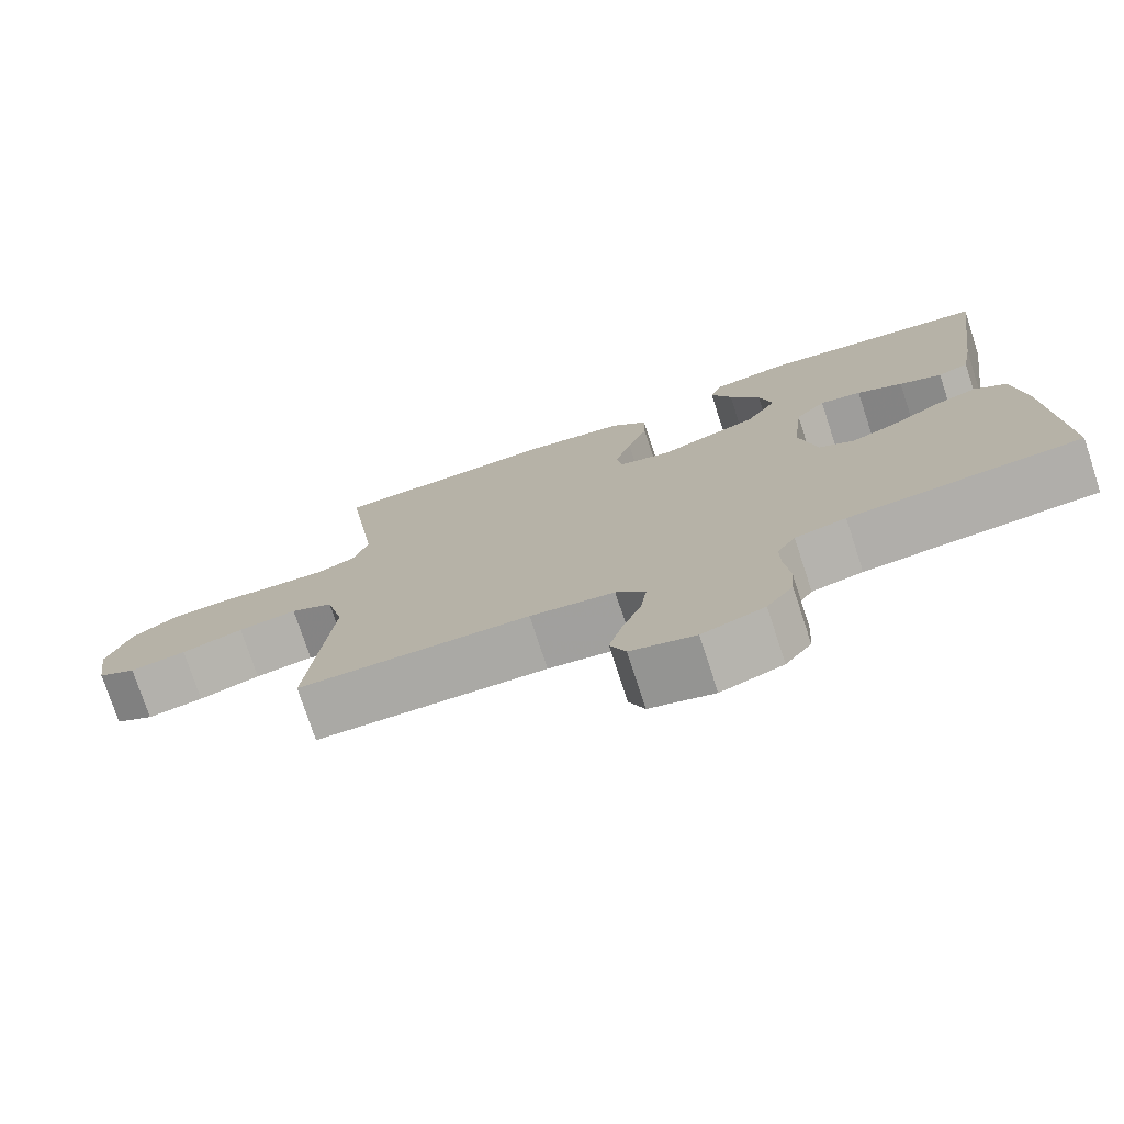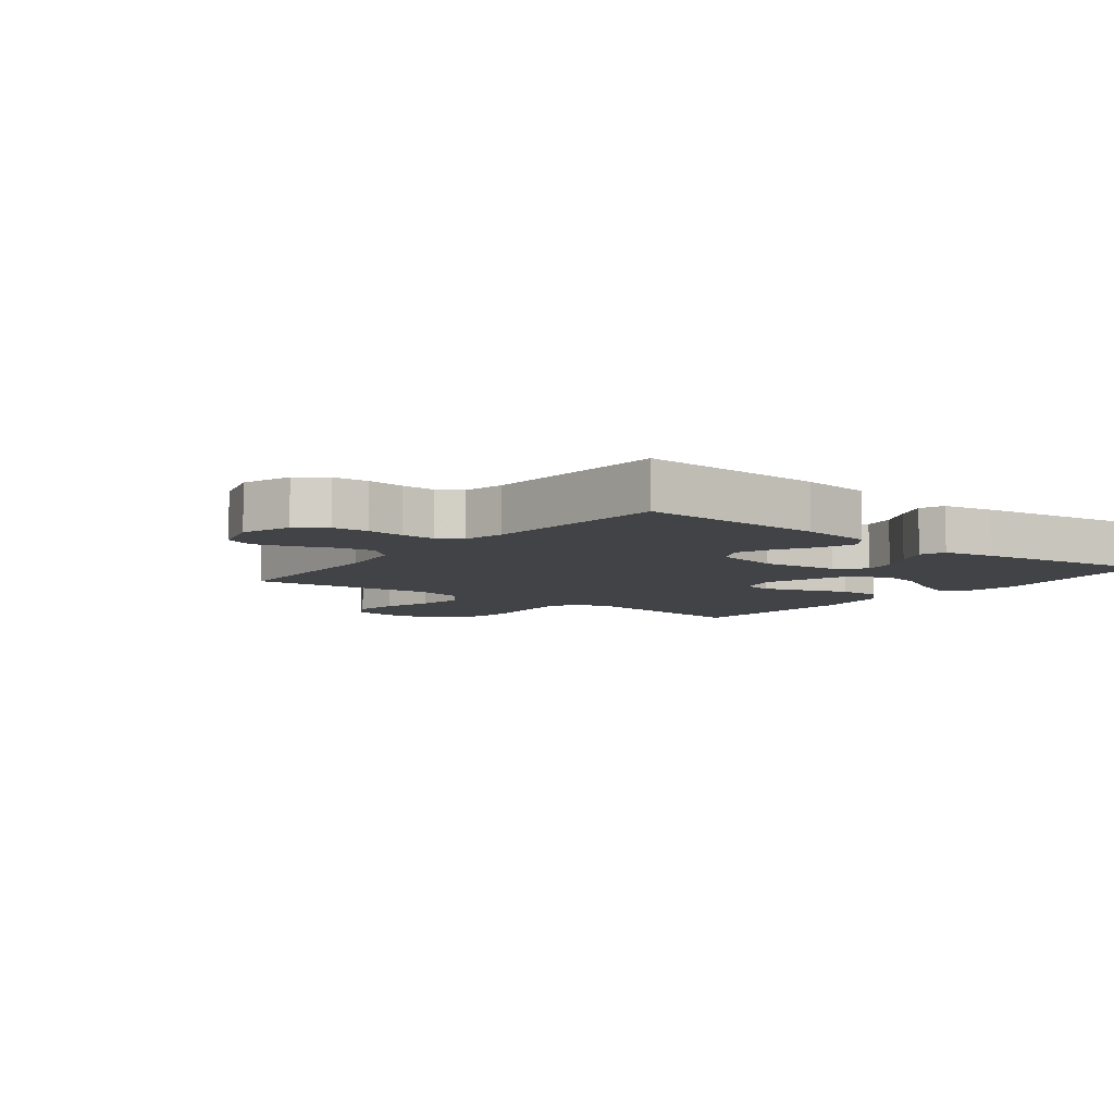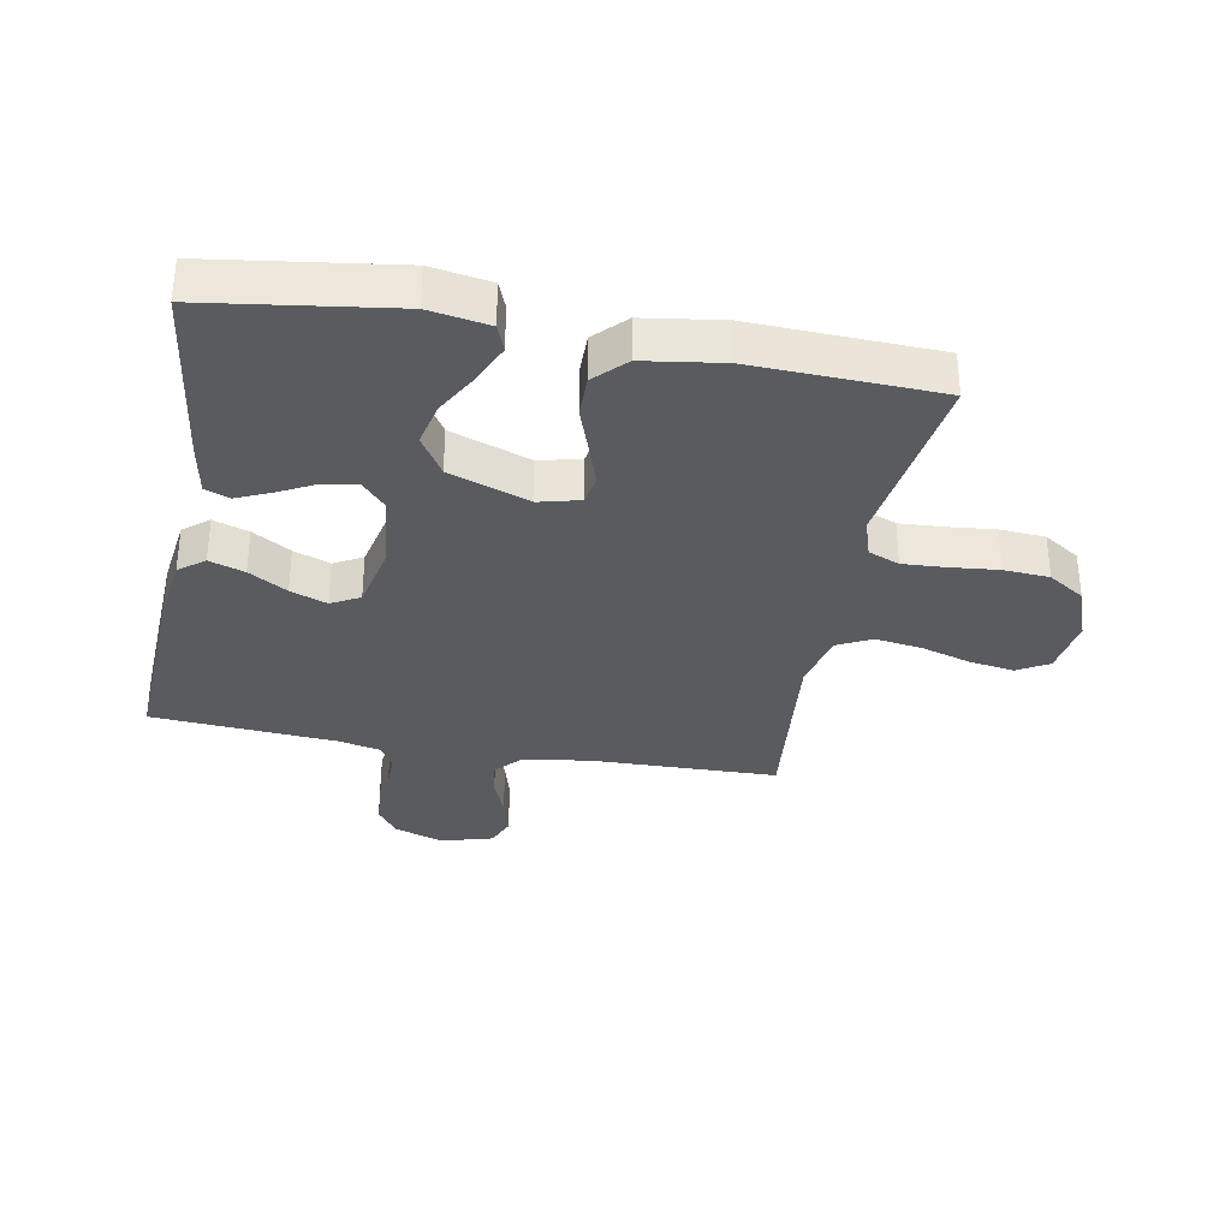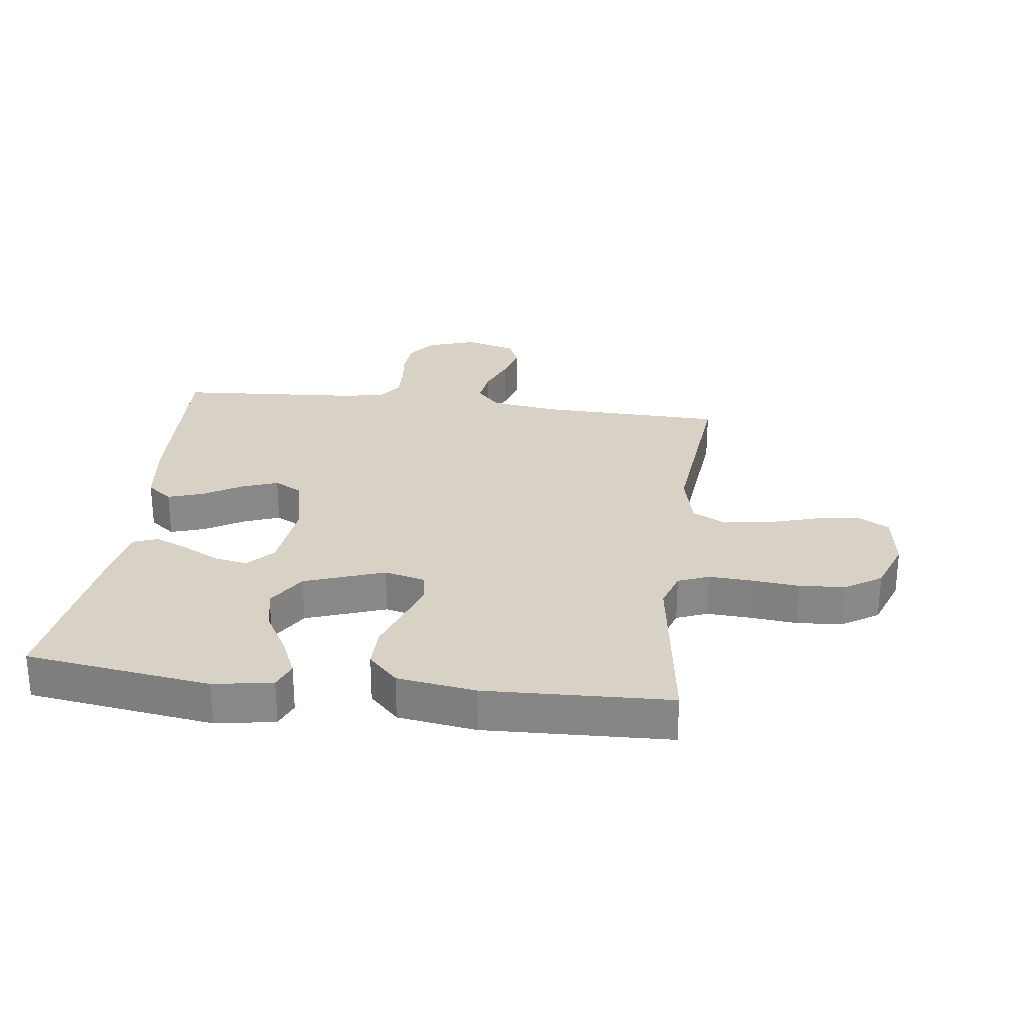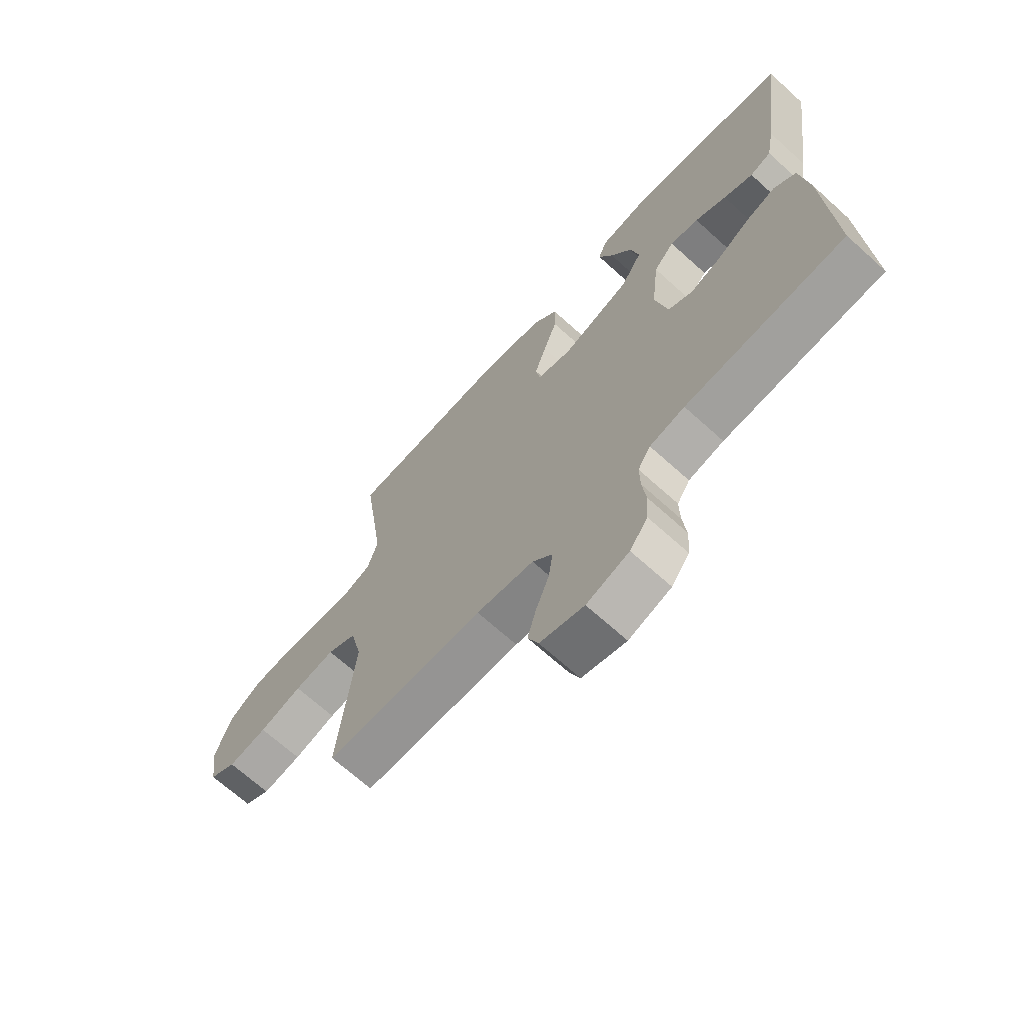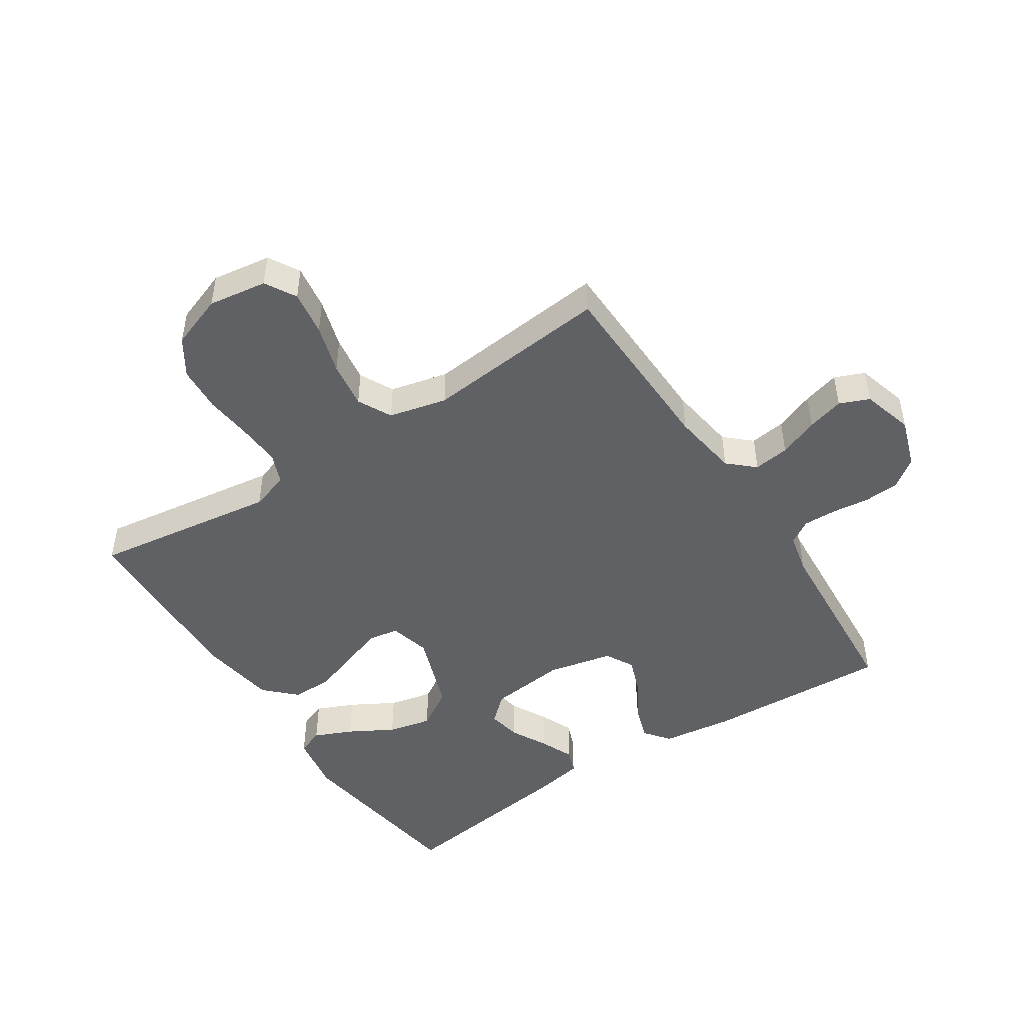
<metadata>
{"format":"obj","ext":"obj","renderer":"f3d","projection":"perspective","resolution":1024,"background":"white","views":[{"elev":-76.1,"azim":-161.8,"up":"+Z"},{"elev":-7.2,"azim":-127.6,"up":"+Y"},{"elev":-33.2,"azim":-10.6,"up":"+Y"},{"elev":27.3,"azim":7.2,"up":"+Y"},{"elev":-68.4,"azim":-132.2,"up":"+Z"},{"elev":-47.6,"azim":123.2,"up":"+Y"}]}
</metadata>
<code>
v 0.5 0.07 -0.5
v 0.2 0.07 -0.508
v 0.091 0.07 -0.524
v 0.053 0.07 -0.566
v 0.061 0.07 -0.624
v 0.086 0.07 -0.688
v 0.103 0.07 -0.748
v 0.083 0.07 -0.796
v 0 0.07 -0.82
v -0.08 0.07 -0.793
v -0.114 0.07 -0.747
v -0.118 0.07 -0.689
v -0.111 0.07 -0.629
v -0.11 0.07 -0.574
v -0.134 0.07 -0.536
v -0.2 0.07 -0.521
v -0.5 0.07 -0.5
v -0.486 0.07 -0.2
v -0.471 0.07 -0.085
v -0.43 0.07 -0.053
v -0.373 0.07 -0.072
v -0.311 0.07 -0.109
v -0.252 0.07 -0.131
v -0.206 0.07 -0.106
v -0.183 0.07 0
v -0.197 0.07 0.125
v -0.236 0.07 0.168
v -0.29 0.07 0.158
v -0.349 0.07 0.127
v -0.404 0.07 0.103
v -0.444 0.07 0.118
v -0.459 0.07 0.2
v -0.5 0.07 0.5
v -0.2 0.07 0.543
v -0.104 0.07 0.527
v -0.087 0.07 0.484
v -0.114 0.07 0.422
v -0.154 0.07 0.351
v -0.17 0.07 0.28
v -0.13 0.07 0.216
v 0 0.07 0.17
v 0.066 0.07 0.187
v 0.074 0.07 0.235
v 0.052 0.07 0.302
v 0.026 0.07 0.375
v 0.025 0.07 0.443
v 0.073 0.07 0.492
v 0.2 0.07 0.511
v 0.5 0.07 0.5
v 0.458 0.07 0.2
v 0.478 0.07 0.138
v 0.528 0.07 0.118
v 0.598 0.07 0.122
v 0.675 0.07 0.13
v 0.749 0.07 0.125
v 0.808 0.07 0.087
v 0.84 0.07 0
v 0.826 0.07 -0.095
v 0.776 0.07 -0.124
v 0.703 0.07 -0.113
v 0.623 0.07 -0.089
v 0.547 0.07 -0.078
v 0.492 0.07 -0.106
v 0.47 0.07 -0.2
v 0.5 0 -0.5
v 0.2 0 -0.508
v 0.091 0 -0.524
v 0.053 0 -0.566
v 0.061 0 -0.624
v 0.086 0 -0.688
v 0.103 0 -0.748
v 0.083 0 -0.796
v 0 0 -0.82
v -0.08 0 -0.793
v -0.114 0 -0.747
v -0.118 0 -0.689
v -0.111 0 -0.629
v -0.11 0 -0.574
v -0.134 0 -0.536
v -0.2 0 -0.521
v -0.5 0 -0.5
v -0.486 0 -0.2
v -0.471 0 -0.085
v -0.43 0 -0.053
v -0.373 0 -0.072
v -0.311 0 -0.109
v -0.252 0 -0.131
v -0.206 0 -0.106
v -0.183 0 0
v -0.197 0 0.125
v -0.236 0 0.168
v -0.29 0 0.158
v -0.349 0 0.127
v -0.404 0 0.103
v -0.444 0 0.118
v -0.459 0 0.2
v -0.5 0 0.5
v -0.2 0 0.543
v -0.104 0 0.527
v -0.087 0 0.484
v -0.114 0 0.422
v -0.154 0 0.351
v -0.17 0 0.28
v -0.13 0 0.216
v 0 0 0.17
v 0.066 0 0.187
v 0.074 0 0.235
v 0.052 0 0.302
v 0.026 0 0.375
v 0.025 0 0.443
v 0.073 0 0.492
v 0.2 0 0.511
v 0.5 0 0.5
v 0.458 0 0.2
v 0.478 0 0.138
v 0.528 0 0.118
v 0.598 0 0.122
v 0.675 0 0.13
v 0.749 0 0.125
v 0.808 0 0.087
v 0.84 0 0
v 0.826 0 -0.095
v 0.776 0 -0.124
v 0.703 0 -0.113
v 0.623 0 -0.089
v 0.547 0 -0.078
v 0.492 0 -0.106
v 0.47 0 -0.2
f 58 59 60 61
f 58 61 62
f 57 58 62
f 56 57 62
f 53 54 55 56
f 52 53 56 62
f 51 52 62 63
f 47 48 49 50
f 44 45 46 47
f 43 44 47 50
f 42 43 50 51
f 35 36 37 38
f 33 34 35 38
f 33 38 39
f 32 33 39 40
f 28 29 30 31
f 28 31 32 40
f 19 20 21 22
f 19 22 23
f 16 17 18 19
f 15 16 19 23
f 14 15 23 24
f 10 11 12 13
f 10 13 14
f 9 10 14
f 5 6 7 8
f 4 5 8 9
f 64 1 2
f 64 2 3
f 63 64 3
f 41 42 51 63
f 41 63 3
f 40 41 3 4
f 27 28 40
f 26 27 40
f 25 26 40 4
f 14 24 25
f 4 9 14 25
f 125 124 123 122
f 126 125 122
f 126 122 121
f 126 121 120
f 120 119 118 117
f 126 120 117 116
f 127 126 116 115
f 114 113 112 111
f 111 110 109 108
f 114 111 108 107
f 115 114 107 106
f 102 101 100 99
f 102 99 98 97
f 103 102 97
f 104 103 97 96
f 95 94 93 92
f 104 96 95 92
f 86 85 84 83
f 87 86 83
f 83 82 81 80
f 87 83 80 79
f 88 87 79 78
f 77 76 75 74
f 78 77 74
f 78 74 73
f 72 71 70 69
f 73 72 69 68
f 66 65 128
f 67 66 128
f 67 128 127
f 127 115 106 105
f 67 127 105
f 68 67 105 104
f 104 92 91
f 104 91 90
f 68 104 90 89
f 89 88 78
f 89 78 73 68
f 1 65 66 2
f 2 66 67 3
f 3 67 68 4
f 4 68 69 5
f 5 69 70 6
f 6 70 71 7
f 7 71 72 8
f 8 72 73 9
f 9 73 74 10
f 10 74 75 11
f 11 75 76 12
f 12 76 77 13
f 13 77 78 14
f 14 78 79 15
f 15 79 80 16
f 16 80 81 17
f 17 81 82 18
f 18 82 83 19
f 19 83 84 20
f 20 84 85 21
f 21 85 86 22
f 22 86 87 23
f 23 87 88 24
f 24 88 89 25
f 25 89 90 26
f 26 90 91 27
f 27 91 92 28
f 28 92 93 29
f 29 93 94 30
f 30 94 95 31
f 31 95 96 32
f 32 96 97 33
f 33 97 98 34
f 34 98 99 35
f 35 99 100 36
f 36 100 101 37
f 37 101 102 38
f 38 102 103 39
f 39 103 104 40
f 40 104 105 41
f 41 105 106 42
f 42 106 107 43
f 43 107 108 44
f 44 108 109 45
f 45 109 110 46
f 46 110 111 47
f 47 111 112 48
f 48 112 113 49
f 49 113 114 50
f 50 114 115 51
f 51 115 116 52
f 52 116 117 53
f 53 117 118 54
f 54 118 119 55
f 55 119 120 56
f 56 120 121 57
f 57 121 122 58
f 58 122 123 59
f 59 123 124 60
f 60 124 125 61
f 61 125 126 62
f 62 126 127 63
f 63 127 128 64
f 64 128 65 1

</code>
